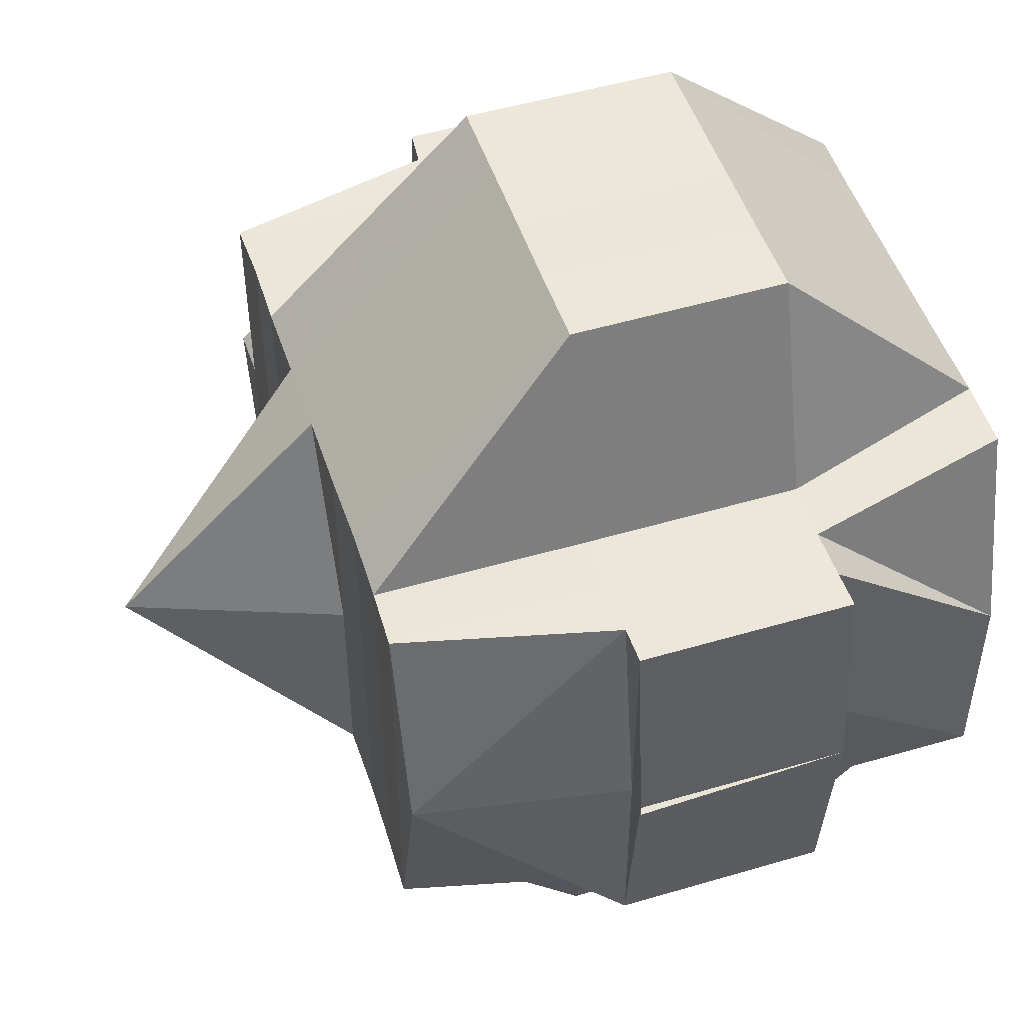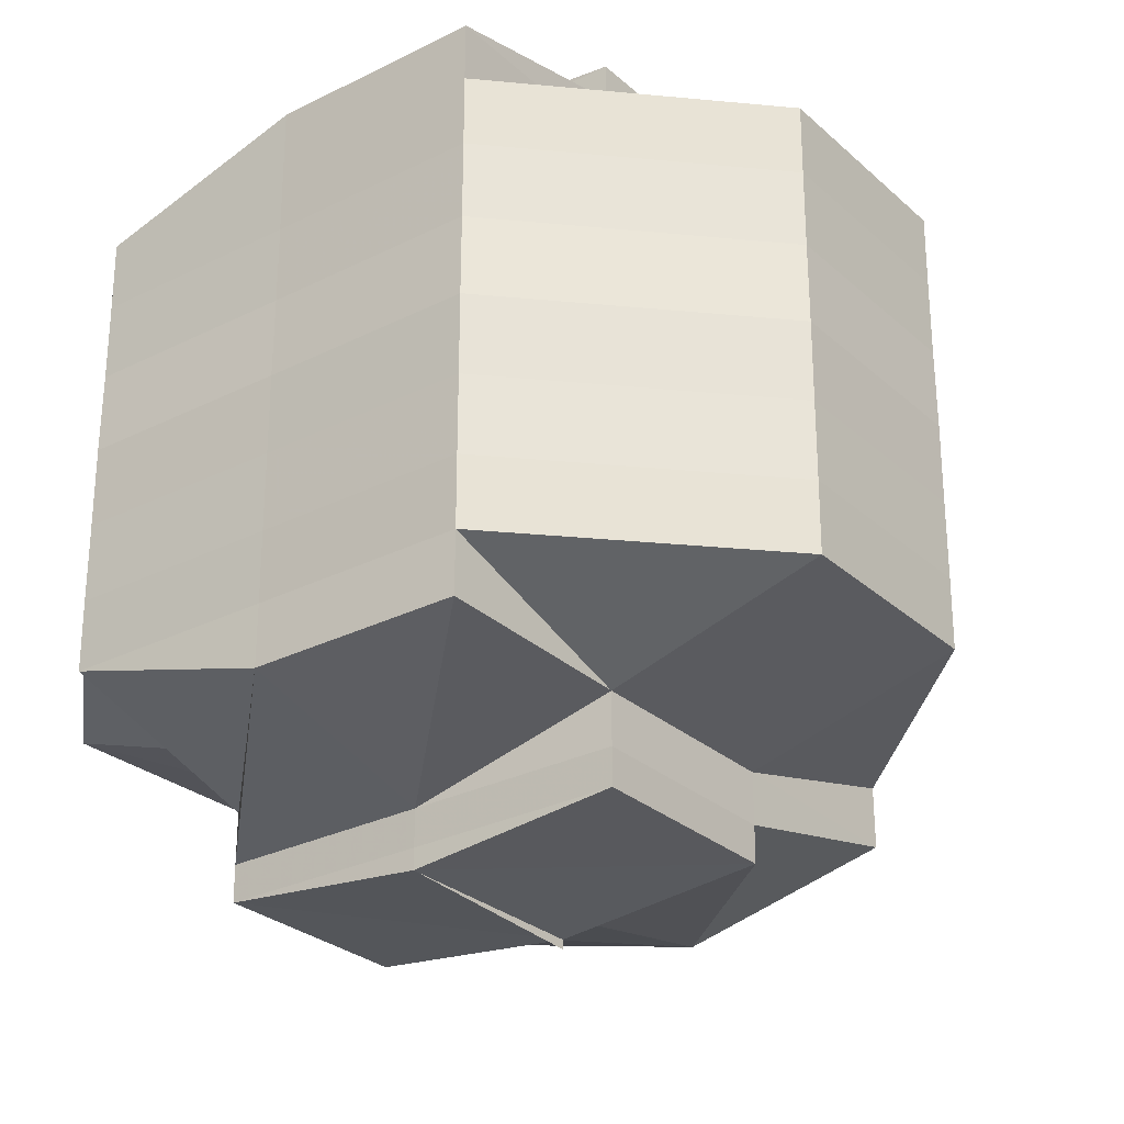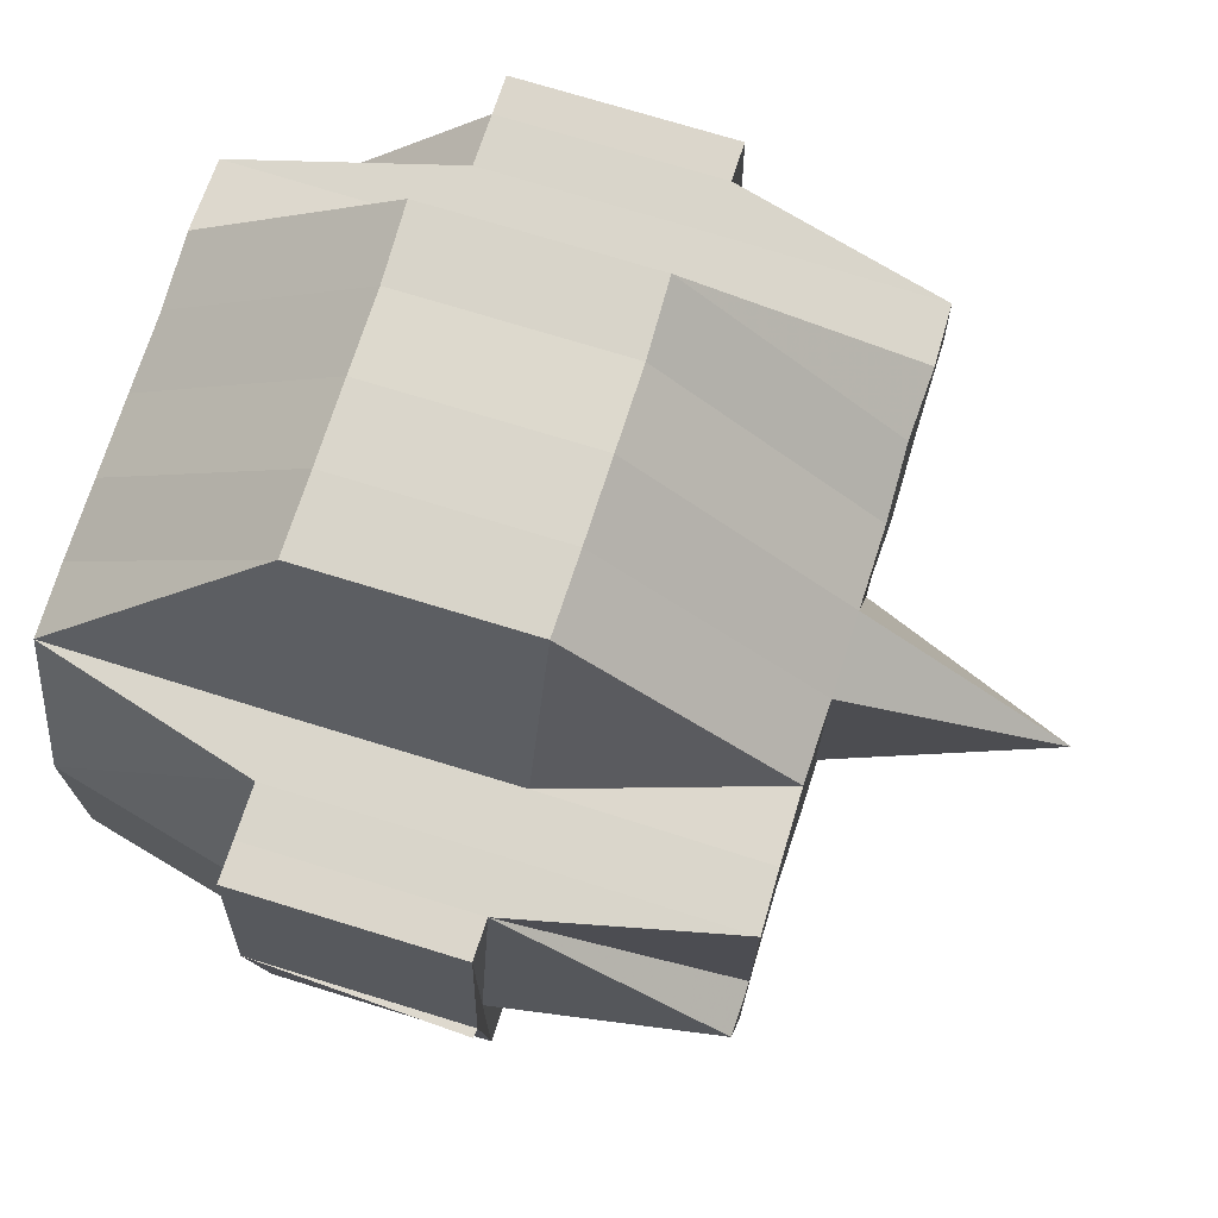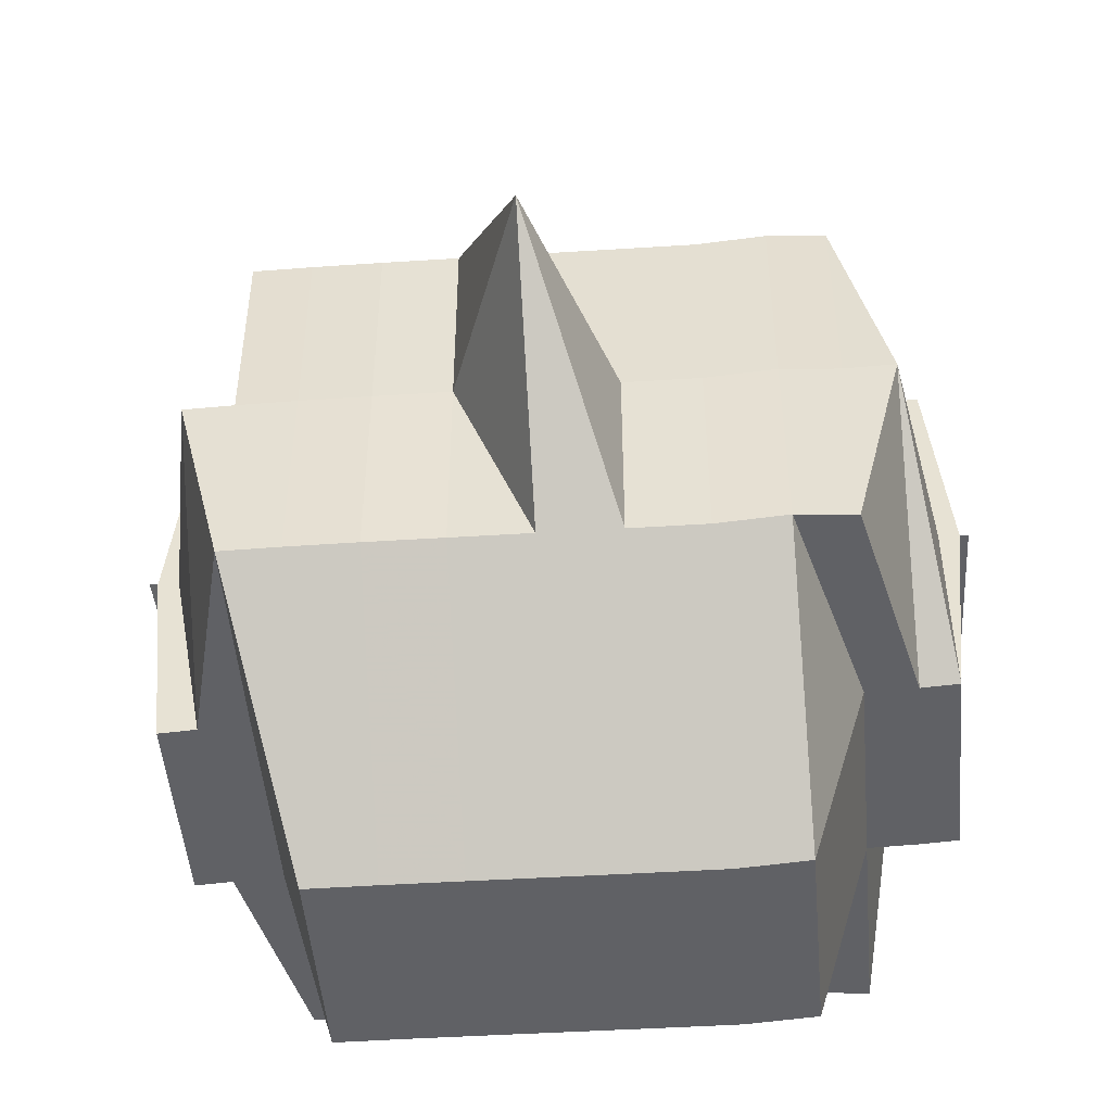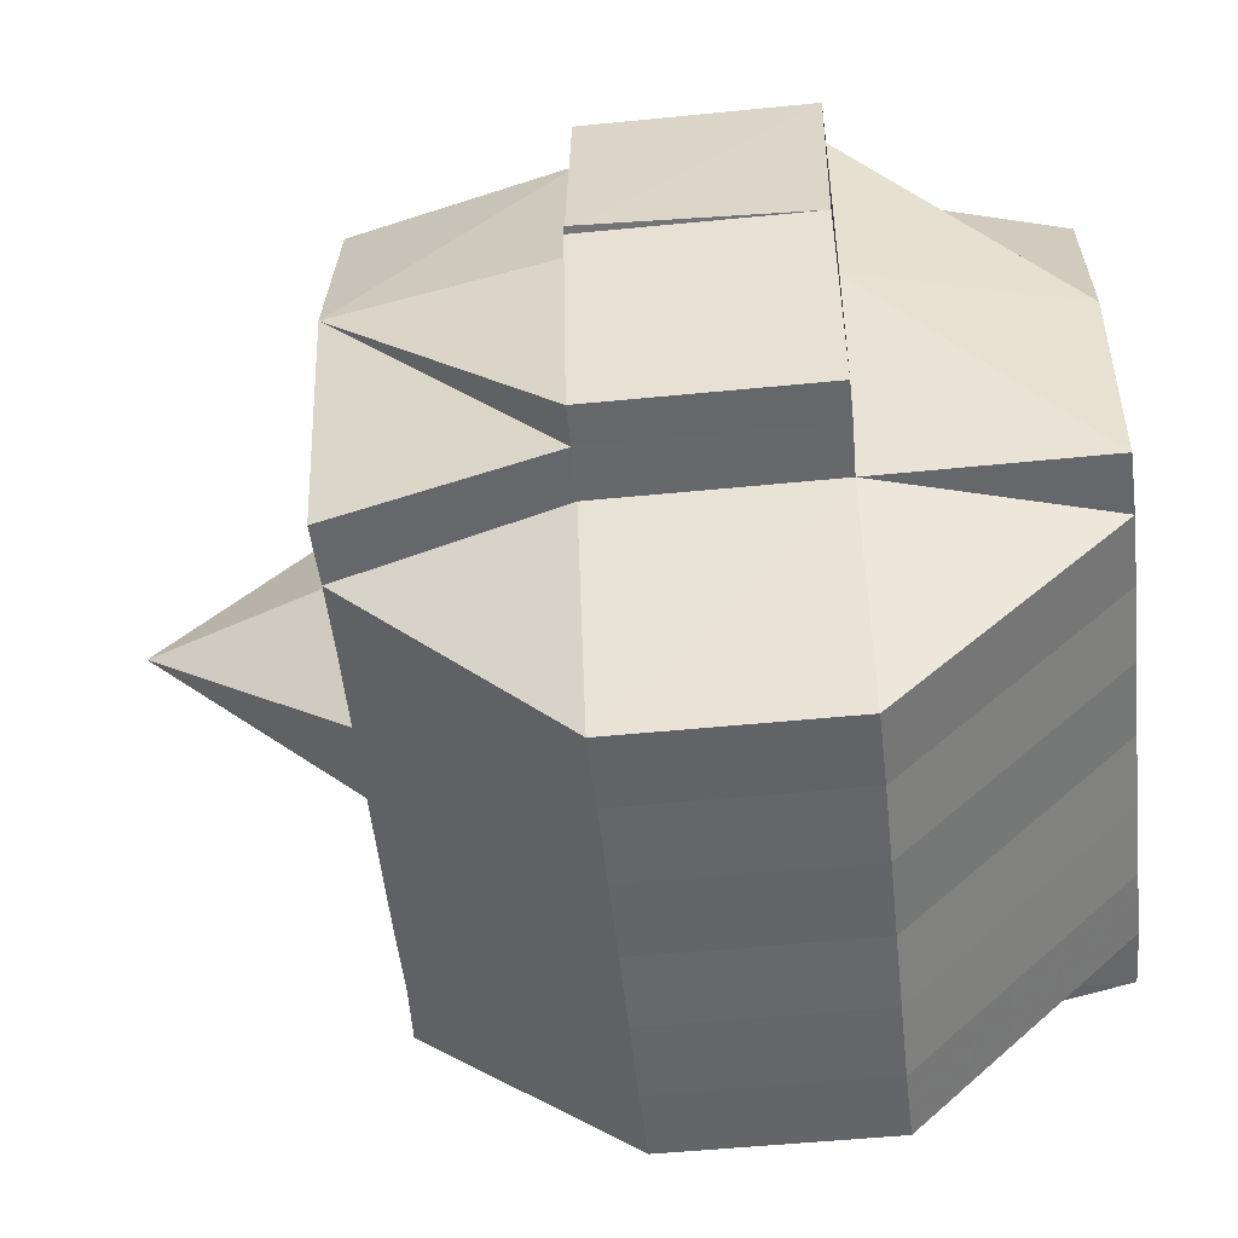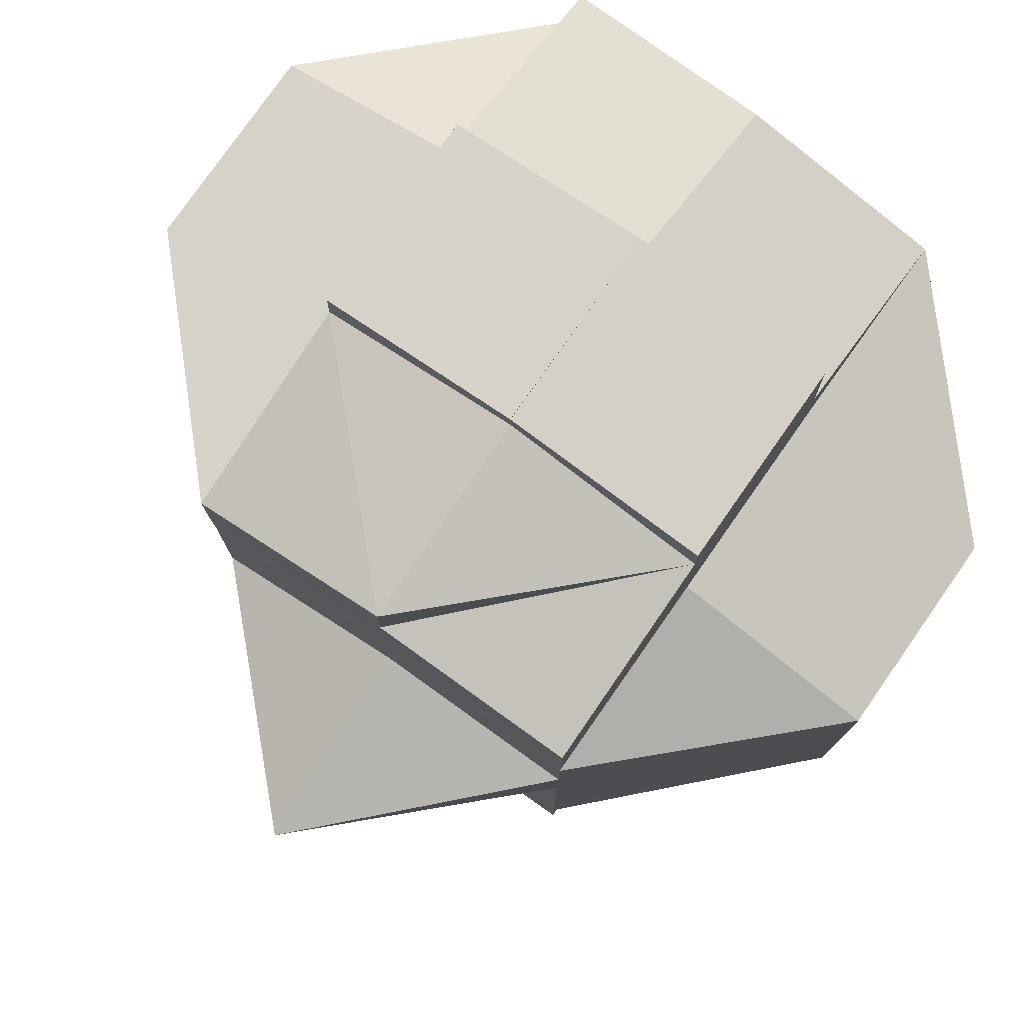
<metadata>
{"format":"obj","ext":"obj","renderer":"f3d","projection":"perspective","resolution":1024,"background":"white","views":[{"elev":50.1,"azim":162.2,"up":"+Y"},{"elev":-28.5,"azim":-53.1,"up":"+Z"},{"elev":73.8,"azim":17.4,"up":"+Y"},{"elev":-49.2,"azim":94.8,"up":"+Y"},{"elev":-51.9,"azim":-173.7,"up":"+Y"},{"elev":78.0,"azim":125.3,"up":"+Z"}]}
</metadata>
<code>
o 4393
v 2242 1905 10.15
v 2242 1905 10.15
v 2242 1905 10.15
v 2242 1905 10.15
v 2242 1905 10.15
v 2242 1905 10.15
v 2242 1905 10.15
v 2242 1905 10.15
v 2242 1905 10.15
v 2242 1905 10.15
v 2242 1905 10.15
v 2242 1905 10.15
v 2242 1905 10.15
v 2242 1905 10.15
v 2242 1905 10.15
v 2242 1905 10.15
v 2242 1905 10.15
v 2242 1905 10.15
v 2242 1905 10.15
v 2242 1905 10.15
v 2242 1905 10.15
v 2242 1905 10.15
v 2242 1905 10.15
v 2242 1905 10.15
v 2242 1905 10.15
v 2242 1905 10.15
v 2242 1905 10.15
v 2242 1905 10.15
v 2242 1905 10.15
v 2242 1905 10.15
v 2242 1905 10.15
v 2242 1905 10.15
v 2242 1905 10.15
v 2242 1905 10.15
v 2242 1905 10.15
v 2242 1905 10.15
v 2242 1905 10.15
v 2242 1905 10.14
v 2242 1905 10.15
v 2242 1905 10.15
v 2242 1905 10.15
v 2242 1905 10.15
v 2242 1905 10.14
v 2242 1905 10.14
v 2242 1905 10.15
v 2242 1905 10.14
v 2242 1905 10.15
v 2242 1905 10.15
v 2242 1905 10.14
v 2242 1905 10.14
v 2242 1905 10.15
v 2242 1905 10.14
v 2242 1905 10.14
v 2242 1905 10.14
v 2242 1905 10.14
v 2242 1905 10.14
v 2242 1905 10.14
v 2242 1905 10.14
v 2242 1905 10.14
v 2242 1905 10.14
v 2242 1905 10.14
v 2242 1905 10.13
v 2242 1905 10.13
v 2242 1905 10.13
v 2242 1905 10.13
v 2242 1905 10.13
v 2242 1905 10.13
v 2242 1905 10.13
v 2242 1905 10.12
v 2242 1905 10.14
v 2242 1905 10.12
v 2242 1905 10.12
v 2242 1905 10.12
v 2242 1905 10.12
v 2242 1905 10.12
v 2242 1905 10.12
v 2242 1905 10.12
v 2242 1905 10.12
v 2242 1905 10.12
v 2242 1905 10.12
v 2242 1905 10.12
v 2242 1905 10.12
v 2242 1905 10.12
v 2242 1905 10.12
v 2242 1905 10.12
v 2242 1905 10.12
v 2242 1905 10.12
v 2242 1905 10.12
v 2242 1905 10.12
v 2242 1905 10.12
v 2242 1905 10.12
v 2242 1905 10.12
v 2242 1905 10.12
v 2242 1905 10.12
v 2242 1905 10.12
v 2242 1905 10.12
v 2242 1905 10.12
v 2242 1905 10.13
v 2242 1905 10.12
v 2242 1905 10.12
v 2242 1905 10.12
v 2242 1905 10.12
v 2242 1905 10.13
v 2242 1905 10.12
v 2242 1905 10.12
v 2242 1905 10.12
v 2242 1905 10.12
v 2242 1905 10.12
v 2242 1905 10.12
v 2242 1905 10.12
v 2242 1905 10.13
v 2242 1905 10.13
v 2242 1905 10.12
v 2242 1905 10.13
v 2242 1905 10.12
v 2242 1905 10.12
v 2242 1905 10.12
v 2242 1905 10.12
v 2242 1905 10.12
v 2242 1905 10.12
v 2242 1905 10.12
v 2242 1905 10.12
v 2242 1905 10.12
v 2242 1905 10.12
v 2242 1905 10.12
v 2242 1905 10.12
v 2242 1905 10.12
v 2242 1905 10.12
v 2242 1905 10.12
v 2242 1905 10.12
v 2242 1905 10.12
v 2242 1905 10.12
v 2242 1905 10.12
v 2242 1905 10.12
v 2242 1905 10.12
v 2242 1905 10.12
v 2242 1905 10.12
v 2242 1905 10.12
v 2242 1905 10.12
v 2242 1905 10.12
v 2242 1905 10.12
v 2242 1905 10.12
v 2242 1905 10.12
v 2242 1905 10.12
v 2242 1905 10.12
v 2242 1905 10.12
v 2242 1905 10.12
v 2242 1905 10.12
v 2242 1905 10.13
v 2242 1905 10.12
v 2242 1905 10.13
v 2242 1905 10.13
v 2242 1905 10.13
v 2242 1905 10.14
v 2242 1905 10.13
v 2242 1905 10.14
v 2242 1905 10.14
v 2242 1905 10.14
v 2242 1905 10.15
v 2242 1905 10.13
v 2242 1905 10.14
v 2242 1905 10.14
v 2242 1905 10.14
v 2242 1905 10.15
v 2242 1905 10.15
v 2242 1905 10.15
v 2242 1905 10.15
v 2242 1905 10.15
v 2242 1905 10.15
v 2242 1905 10.15
v 2242 1905 10.14
v 2242 1905 10.15
v 2242 1905 10.14
v 2242 1905 10.15
v 2242 1905 10.14
v 2242 1905 10.14
v 2242 1905 10.14
v 2242 1905 10.13
v 2242 1905 10.13
v 2242 1905 10.14
v 2242 1905 10.13
v 2242 1905 10.13
v 2242 1905 10.14
v 2242 1905 10.14
v 2242 1905 10.15
v 2242 1905 10.15
v 2242 1905 10.15
v 2242 1905 10.15
v 2242 1905 10.15
v 2242 1905 10.15
v 2242 1905 10.15
v 2242 1905 10.15
v 2242 1905 10.15
v 2242 1905 10.15
v 2242 1905 10.15
v 2242 1905 10.15
v 2242 1905 10.15
v 2242 1905 10.15
v 2242 1905 10.15
v 2242 1905 10.15
v 2242 1905 10.15
v 2242 1905 10.15
v 2242 1905 10.15
v 2242 1905 10.15
v 2242 1905 10.12
v 2242 1905 10.12
v 2242 1905 10.12
v 2242 1905 10.12
v 2242 1905 10.12
f 1 2 3
f 4 5 3
f 1 6 7
f 6 8 9
f 4 10 11
f 10 12 13
f 14 15 9
f 16 14 7
f 17 18 16
f 19 20 14
f 20 21 22
f 22 23 15
f 14 22 24
f 22 25 23
f 26 22 14
f 27 28 25
f 29 30 26
f 29 31 32
f 30 33 31
f 34 30 35
f 36 37 30
f 37 38 39
f 40 39 30
f 30 39 41
f 39 42 41
f 39 43 42
f 44 43 39
f 42 45 41
f 43 46 42
f 42 46 45
f 41 45 47
f 41 47 22
f 47 48 22
f 47 27 48
f 45 27 47
f 46 49 45
f 45 49 27
f 49 50 27
f 27 50 51
f 46 52 49
f 49 53 50
f 52 53 49
f 54 52 46
f 43 54 46
f 52 55 53
f 56 54 43
f 44 56 43
f 54 57 52
f 57 55 52
f 56 58 54
f 58 57 54
f 59 56 44
f 60 58 56
f 59 60 56
f 61 59 44
f 60 62 58
f 58 63 57
f 62 63 58
f 63 64 57
f 57 64 55
f 62 65 63
f 63 66 64
f 65 66 63
f 64 67 55
f 66 68 64
f 64 68 67
f 66 69 68
f 55 67 70
f 55 70 53
f 71 69 66
f 65 71 66
f 72 73 71
f 74 71 65
f 71 75 69
f 76 75 71
f 75 77 78
f 76 79 75
f 75 79 80
f 81 79 76
f 79 82 80
f 79 83 82
f 80 82 84
f 80 84 85
f 84 82 86
f 82 87 86
f 88 89 87
f 89 90 91
f 86 91 92
f 84 86 93
f 85 84 93
f 93 86 94
f 95 96 85
f 93 97 98
f 86 99 94
f 99 100 101
f 94 99 102
f 94 102 103
f 102 99 104
f 99 105 106
f 106 107 108
f 109 105 110
f 102 104 111
f 103 102 111
f 112 113 103
f 111 104 114
f 115 116 109
f 87 116 105
f 105 116 117
f 118 119 115
f 119 120 121
f 116 122 123
f 116 123 124
f 125 124 126
f 127 128 116
f 128 129 130
f 131 128 132
f 132 83 133
f 134 119 83
f 83 135 136
f 83 137 135
f 81 130 138
f 139 134 81
f 140 139 81
f 141 140 142
f 142 81 76
f 117 81 142
f 142 143 144
f 145 142 74
f 146 142 145
f 147 146 148
f 145 74 149
f 149 74 65
f 149 65 62
f 150 146 145
f 104 146 150
f 151 145 149
f 150 145 151
f 104 150 114
f 114 150 151
f 152 149 62
f 151 149 152
f 152 62 60
f 114 151 153
f 153 151 152
f 154 152 60
f 153 152 154
f 154 60 59
f 155 114 153
f 111 114 155
f 156 153 154
f 155 153 156
f 157 154 59
f 156 154 157
f 157 59 61
f 61 158 159
f 160 111 155
f 103 111 160
f 161 155 156
f 160 155 161
f 162 156 157
f 161 156 162
f 163 157 61
f 162 157 163
f 163 61 164
f 164 61 40
f 164 40 165
f 165 159 166
f 167 166 168
f 169 164 165
f 169 163 164
f 170 169 165
f 171 163 169
f 171 162 163
f 172 171 169
f 172 169 170
f 173 162 171
f 173 161 162
f 170 165 174
f 175 173 171
f 175 171 172
f 176 161 173
f 176 160 161
f 177 173 175
f 177 176 173
f 178 160 176
f 178 103 160
f 179 103 178
f 180 178 176
f 180 176 177
f 181 179 178
f 181 178 180
f 70 181 180
f 182 179 181
f 67 181 70
f 67 182 181
f 182 93 179
f 68 182 67
f 85 93 182
f 68 85 182
f 69 85 68
f 70 180 183
f 183 180 177
f 53 70 183
f 53 183 50
f 183 177 184
f 50 183 184
f 184 177 175
f 50 184 51
f 184 175 185
f 51 184 185
f 185 175 172
f 51 185 186
f 185 172 187
f 186 185 187
f 187 172 170
f 188 186 189
f 187 170 190
f 186 187 190
f 190 170 174
f 191 186 190
f 192 193 186
f 191 194 195
f 190 174 196
f 174 29 196
f 174 197 198
f 196 198 199
f 196 199 13
f 200 201 196
f 202 196 11
f 203 204 202
f 205 206 207
f 208 206 209

</code>
